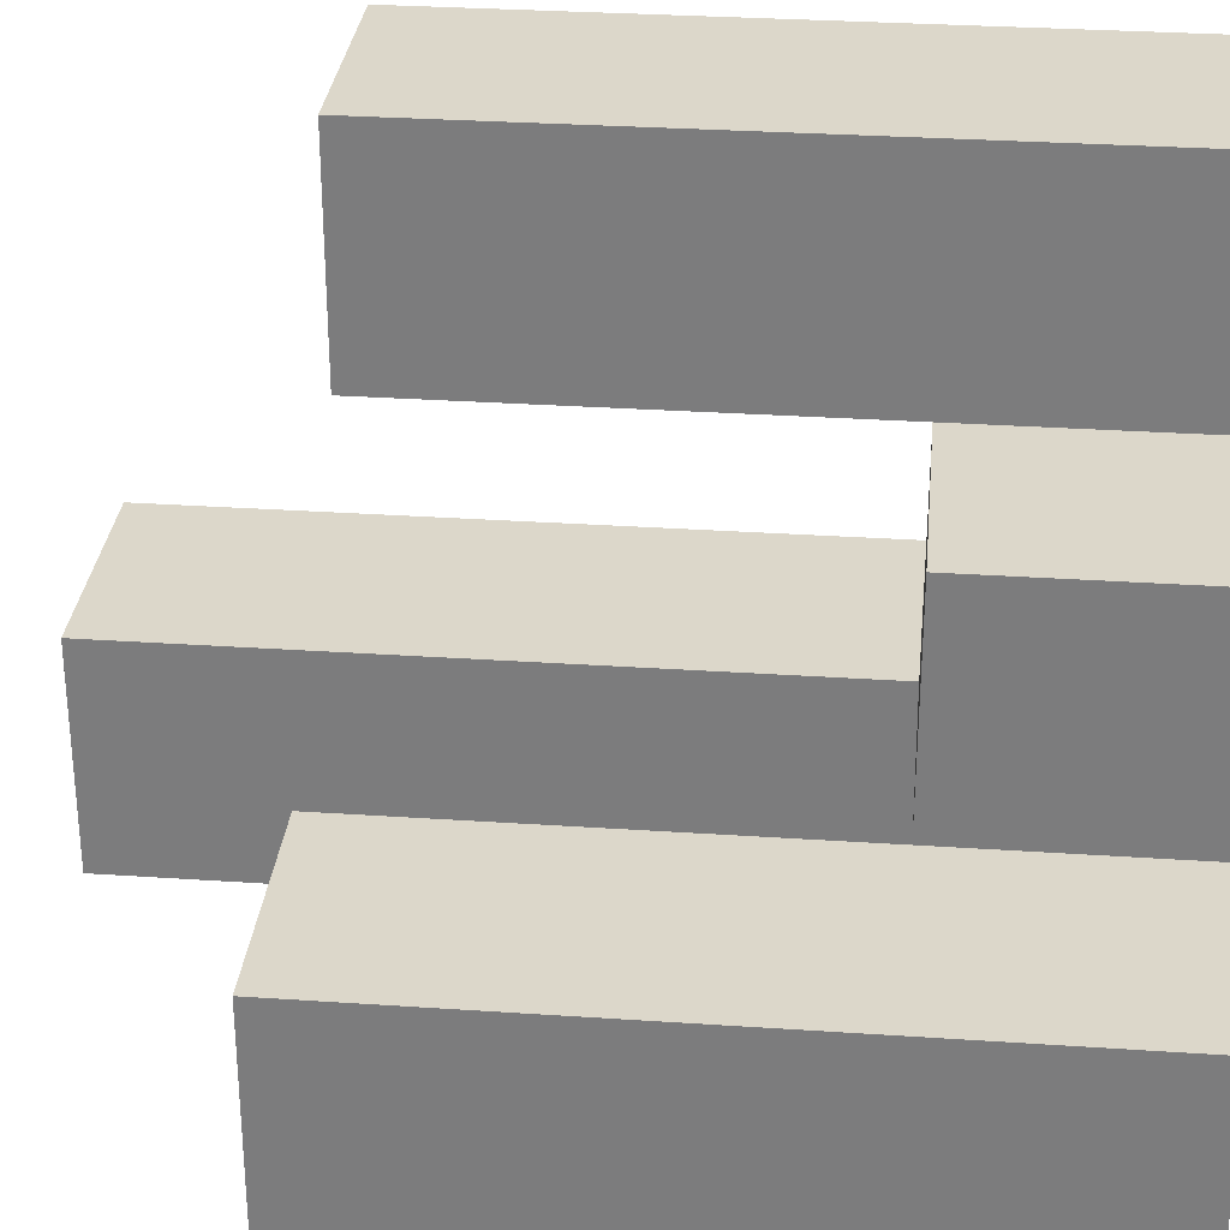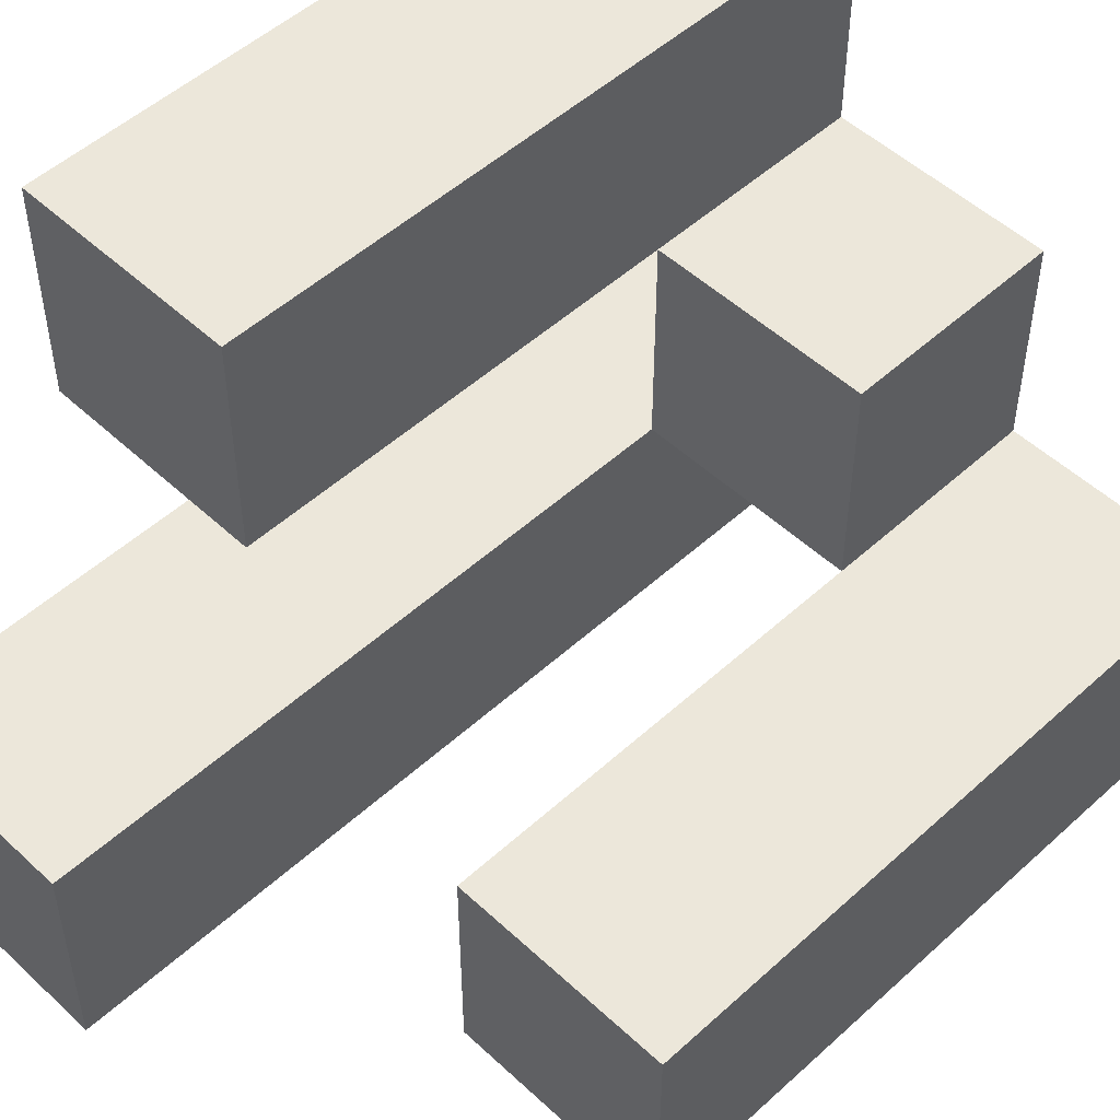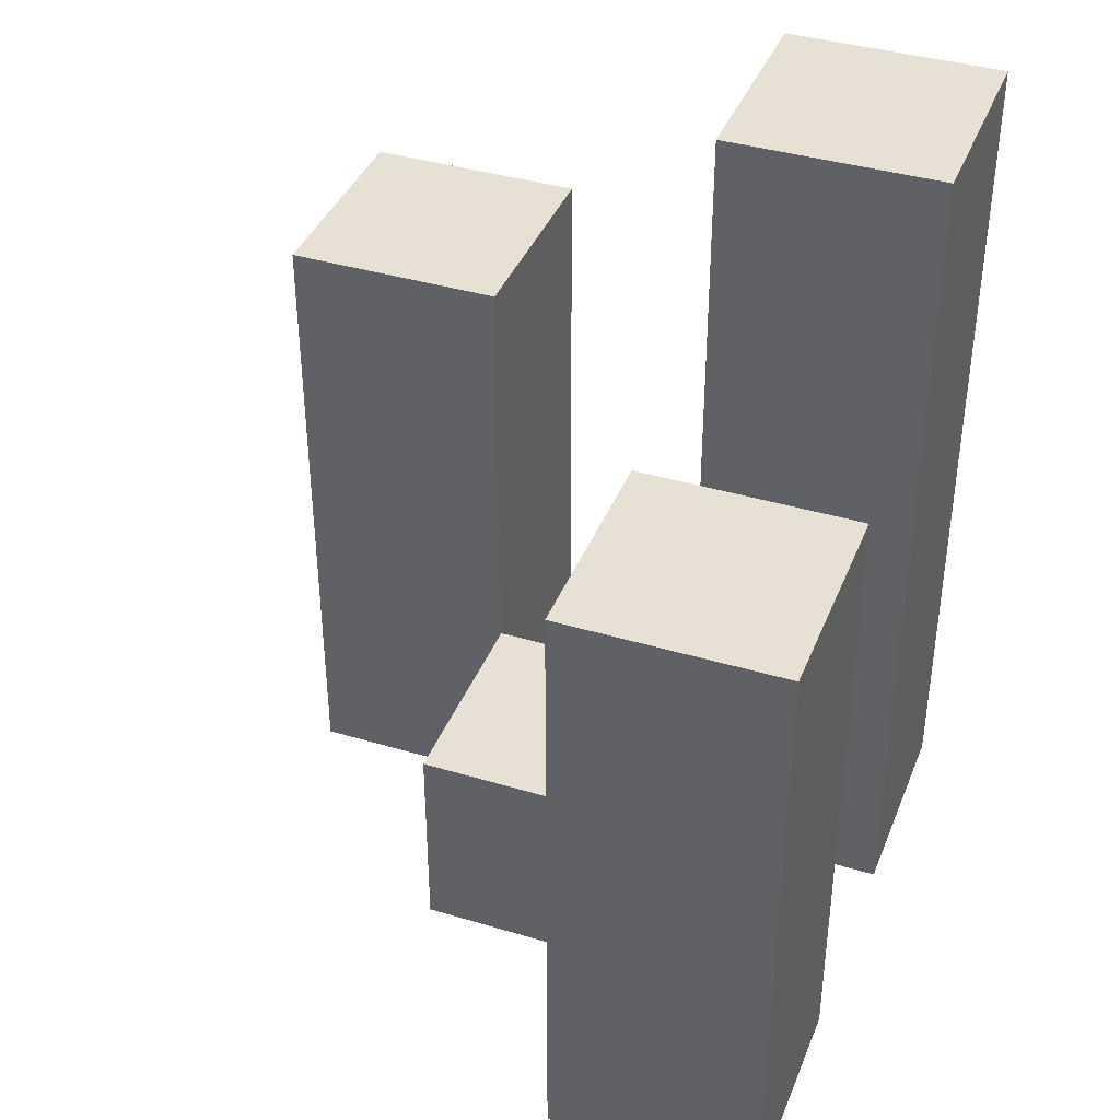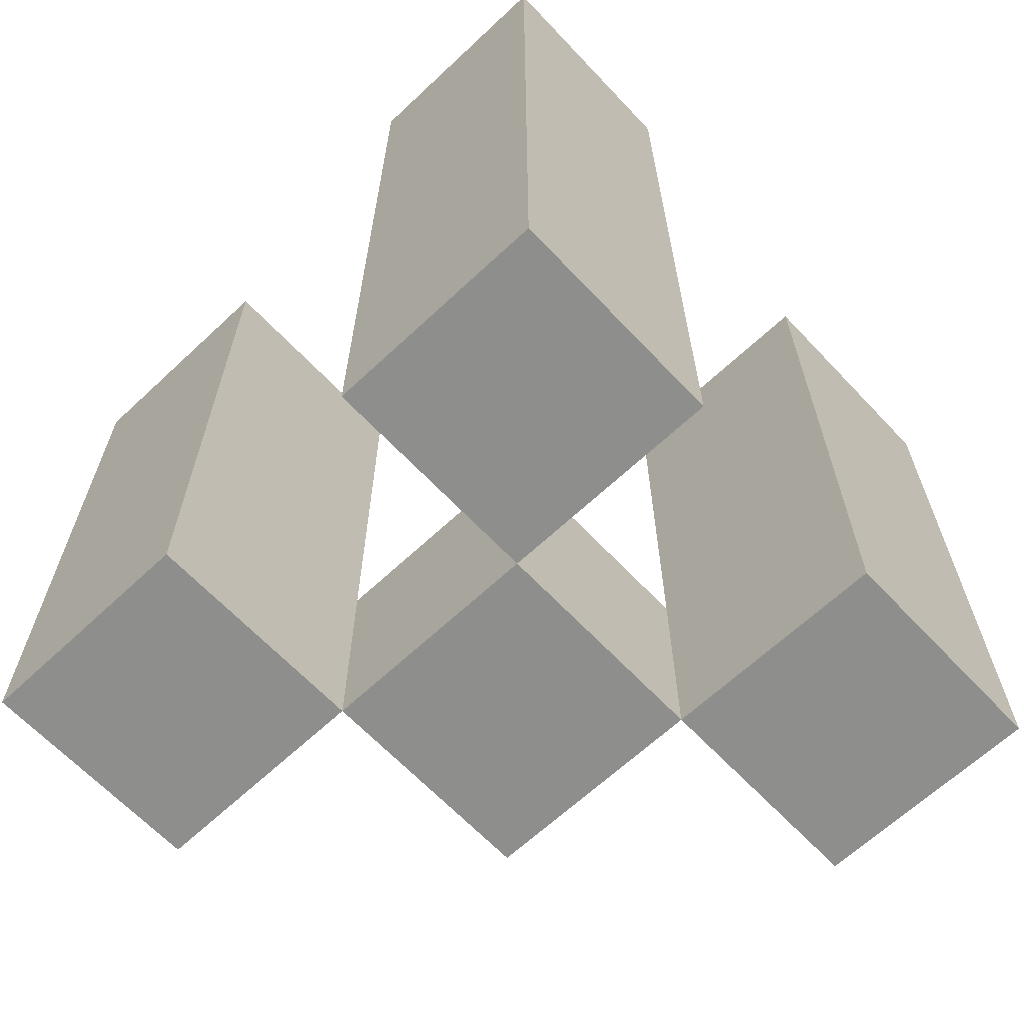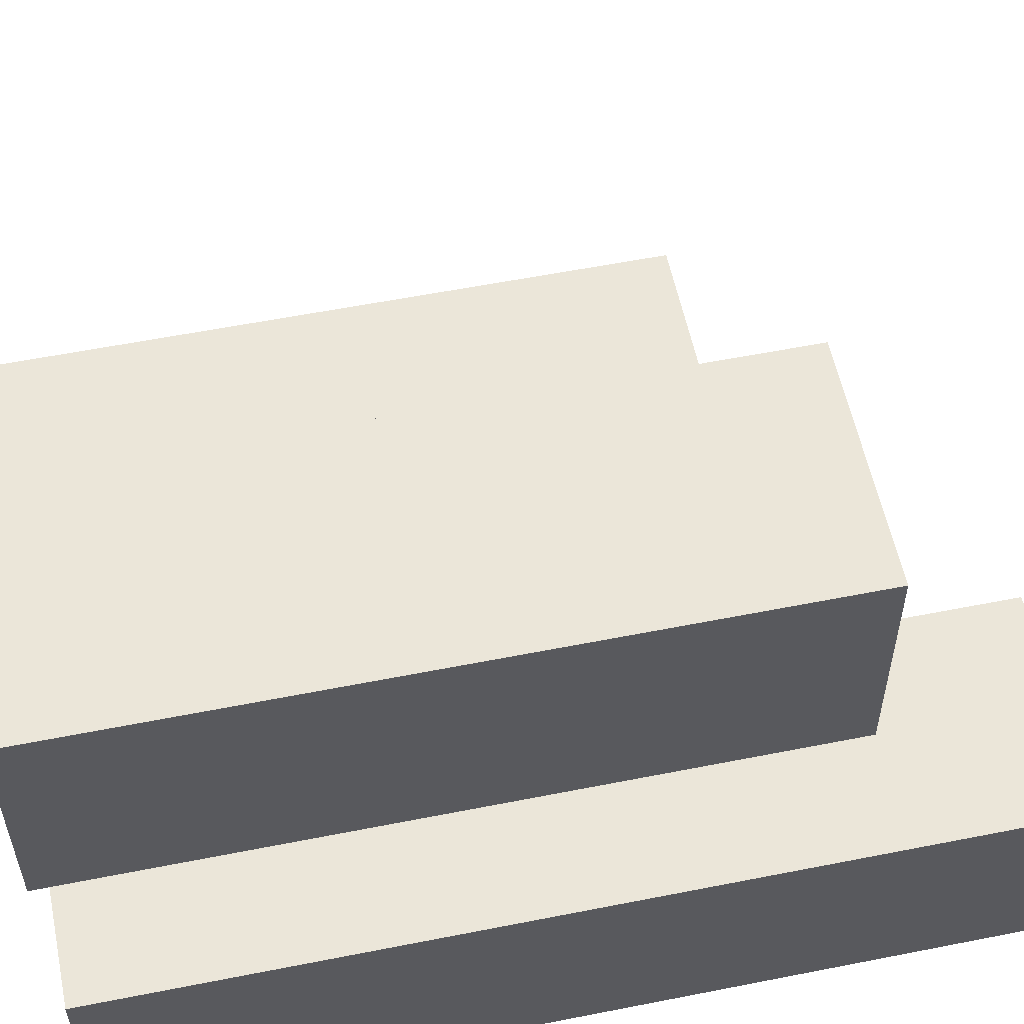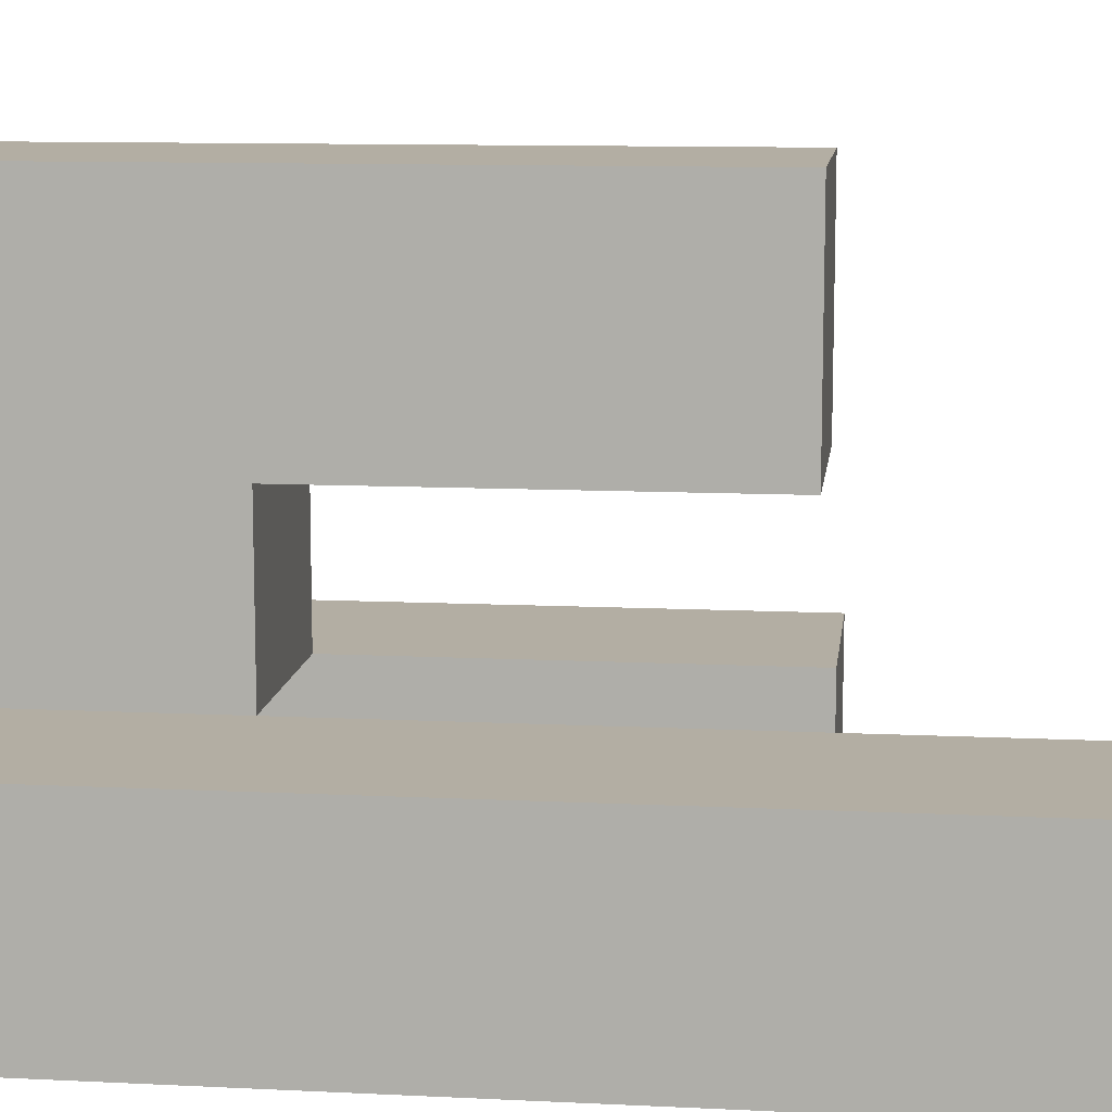
<metadata>
{"format":"obj","ext":"obj","renderer":"f3d","projection":"perspective","resolution":1024,"background":"white","views":[{"elev":30.4,"azim":-84.4,"up":"+Z"},{"elev":51.2,"azim":-134.7,"up":"+Z"},{"elev":39.3,"azim":20.5,"up":"+Y"},{"elev":-64.9,"azim":133.3,"up":"+Y"},{"elev":56.8,"azim":78.3,"up":"+Z"},{"elev":10.9,"azim":96.9,"up":"+Z"}]}
</metadata>
<code>
o
v -4.5 0.9 14.5
v -4.4 0.9 14.5
v -4.3 0.9 14.5
v -4.2 0.9 14.5
v -4.5 1.2 14.5
v -4.4 1.2 14.5
v -4.3 1.3 14.5
v -4.2 1.3 14.5
v -4.4 0.9 14.6
v -4.3 0.9 14.6
v -4.4 1 14.6
v -4.3 1 14.6
v -4.3 0.9 14.7
v -4.2 0.9 14.7
v -4.3 1 14.7
v -4.3 1.2 14.7
v -4.2 1.2 14.7
v -4.5 0.9 14.6
v -4.4 0.9 14.6
v -4.3 0.9 14.6
v -4.2 0.9 14.6
v -4.4 1 14.6
v -4.3 1 14.6
v -4.5 1.2 14.6
v -4.4 1.2 14.6
v -4.3 1.3 14.6
v -4.2 1.3 14.6
v -4.4 0.9 14.7
v -4.3 0.9 14.7
v -4.4 1 14.7
v -4.3 1 14.7
v -4.3 0.9 14.8
v -4.2 0.9 14.8
v -4.3 1.2 14.8
v -4.2 1.2 14.8
v -4.5 0.9 14.5
v -4.5 1.2 14.5
v -4.5 0.9 14.6
v -4.5 1.2 14.6
v -4.4 0.9 14.6
v -4.4 1 14.6
v -4.4 0.9 14.7
v -4.4 1 14.7
v -4.3 0.9 14.5
v -4.3 1.3 14.5
v -4.3 0.9 14.6
v -4.3 1 14.6
v -4.3 1.3 14.6
v -4.3 0.9 14.7
v -4.3 1 14.7
v -4.3 1.2 14.7
v -4.3 0.9 14.8
v -4.3 1.2 14.8
v -4.4 0.9 14.5
v -4.4 1.2 14.5
v -4.4 0.9 14.6
v -4.4 1 14.6
v -4.4 1.2 14.6
v -4.3 0.9 14.6
v -4.3 1 14.6
v -4.3 0.9 14.7
v -4.3 1 14.7
v -4.2 0.9 14.5
v -4.2 1.3 14.5
v -4.2 0.9 14.6
v -4.2 1.3 14.6
v -4.2 0.9 14.7
v -4.2 1.2 14.7
v -4.2 0.9 14.8
v -4.2 1.2 14.8
v -4.5 0.9 14.5
v -4.5 0.9 14.6
v -4.4 0.9 14.5
v -4.4 0.9 14.6
v -4.4 0.9 14.7
v -4.3 0.9 14.5
v -4.3 0.9 14.6
v -4.3 0.9 14.7
v -4.3 0.9 14.8
v -4.2 0.9 14.5
v -4.2 0.9 14.6
v -4.2 0.9 14.7
v -4.2 0.9 14.8
v -4.4 1 14.6
v -4.4 1 14.7
v -4.3 1 14.6
v -4.3 1 14.7
v -4.5 1.2 14.5
v -4.5 1.2 14.6
v -4.4 1.2 14.5
v -4.4 1.2 14.6
v -4.3 1.2 14.7
v -4.3 1.2 14.8
v -4.2 1.2 14.7
v -4.2 1.2 14.8
v -4.3 1.3 14.5
v -4.3 1.3 14.6
v -4.2 1.3 14.5
v -4.2 1.3 14.6
f 5 2 1
f 6 2 5
f 7 4 3
f 8 4 7
f 11 10 9
f 12 10 11
f 15 14 13
f 16 14 15
f 17 14 16
f 18 19 22
f 20 21 23
f 18 22 24
f 24 22 25
f 23 21 26
f 26 21 27
f 28 29 30
f 30 29 31
f 32 33 34
f 34 33 35
f 38 37 36
f 39 37 38
f 42 41 40
f 43 41 42
f 46 45 44
f 47 45 46
f 48 45 47
f 52 50 49
f 52 51 50
f 53 51 52
f 54 55 56
f 56 55 57
f 57 55 58
f 59 60 61
f 61 60 62
f 63 64 65
f 65 64 66
f 67 68 69
f 69 68 70
f 73 72 71
f 74 72 73
f 77 75 74
f 78 75 77
f 80 77 76
f 81 77 80
f 82 79 78
f 83 79 82
f 84 85 86
f 86 85 87
f 88 89 90
f 90 89 91
f 92 93 94
f 94 93 95
f 96 97 98
f 98 97 99

</code>
